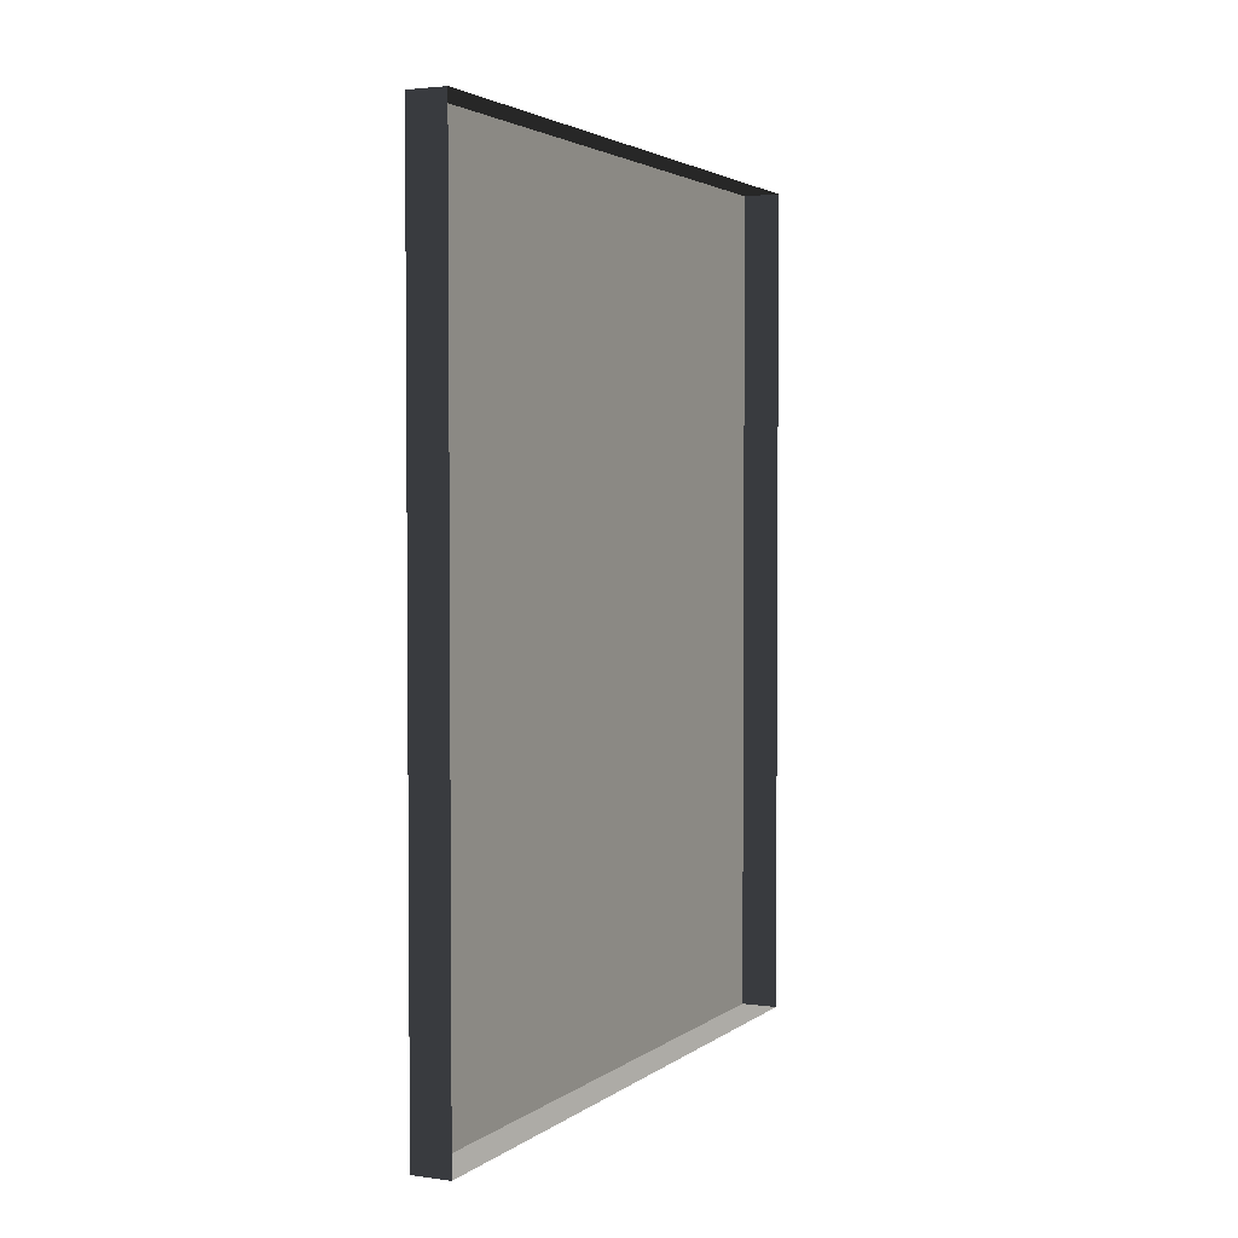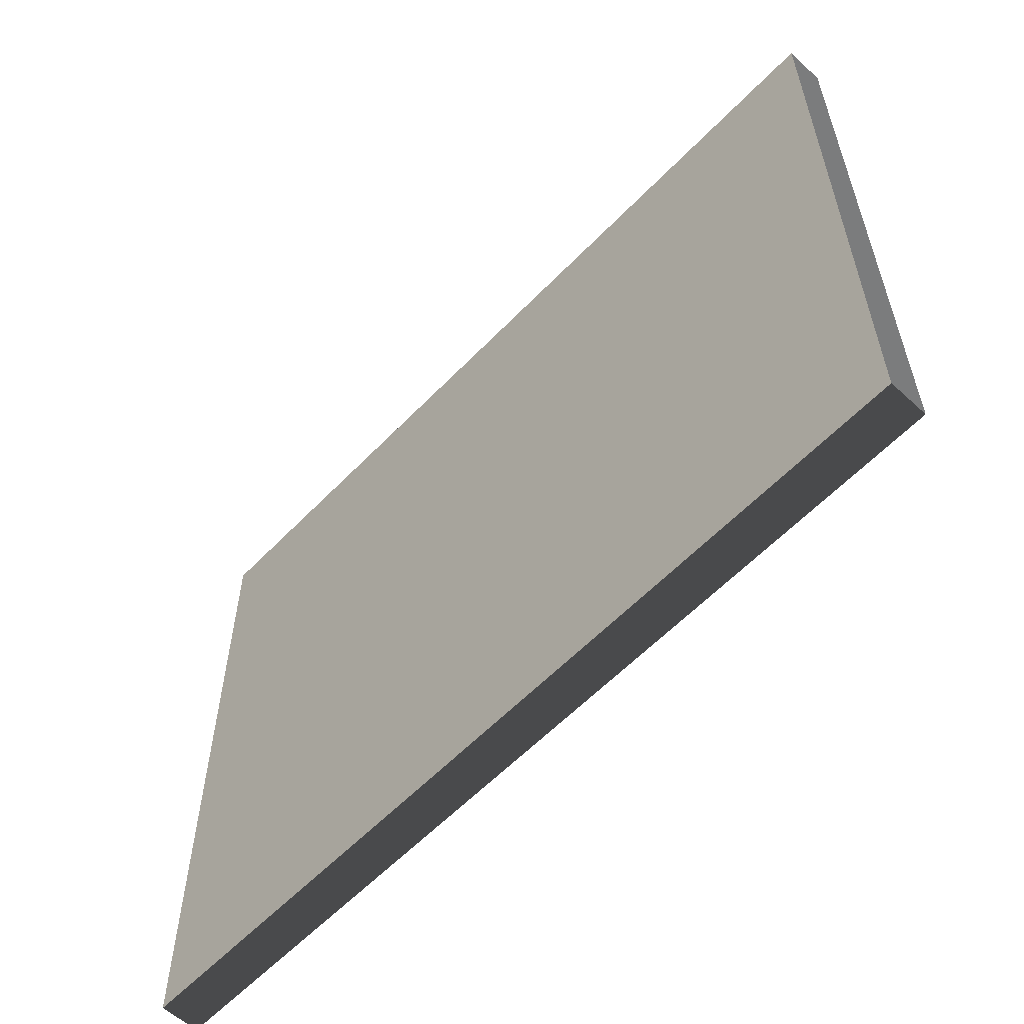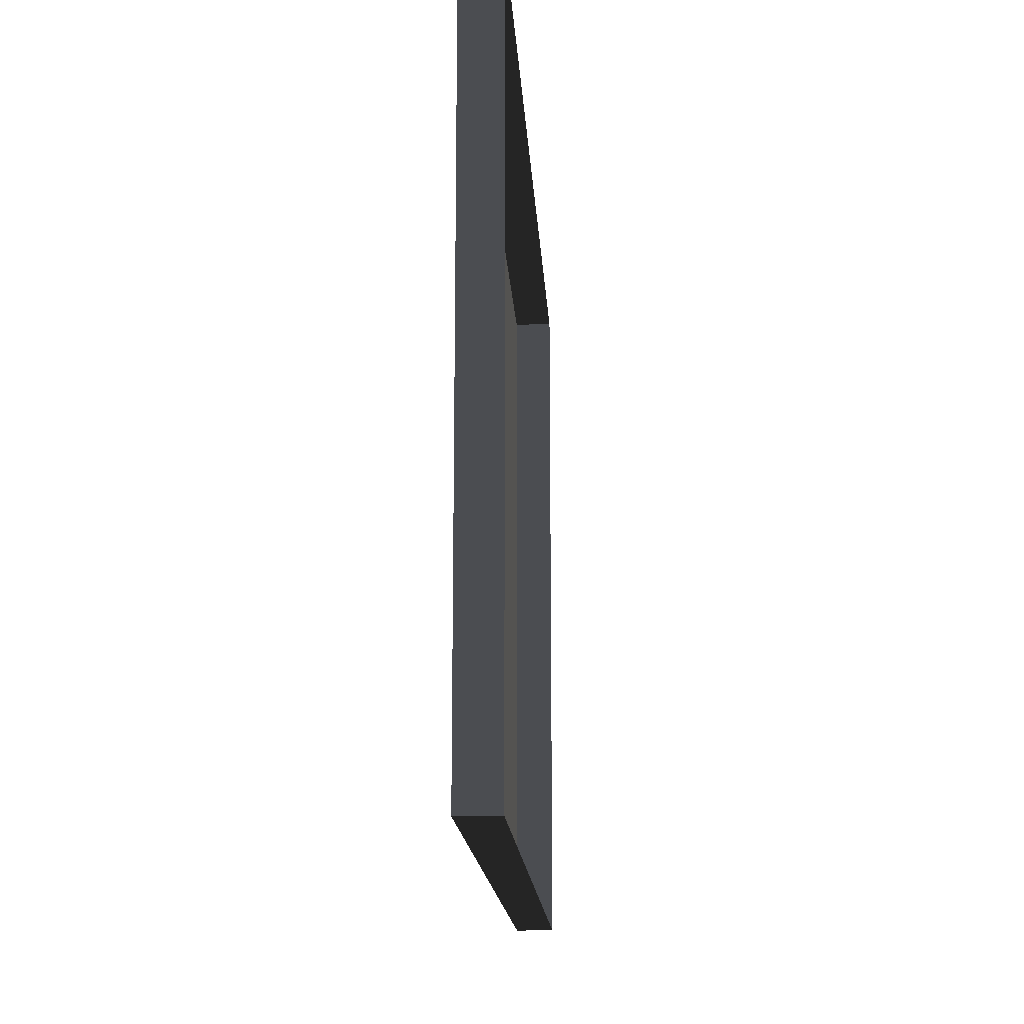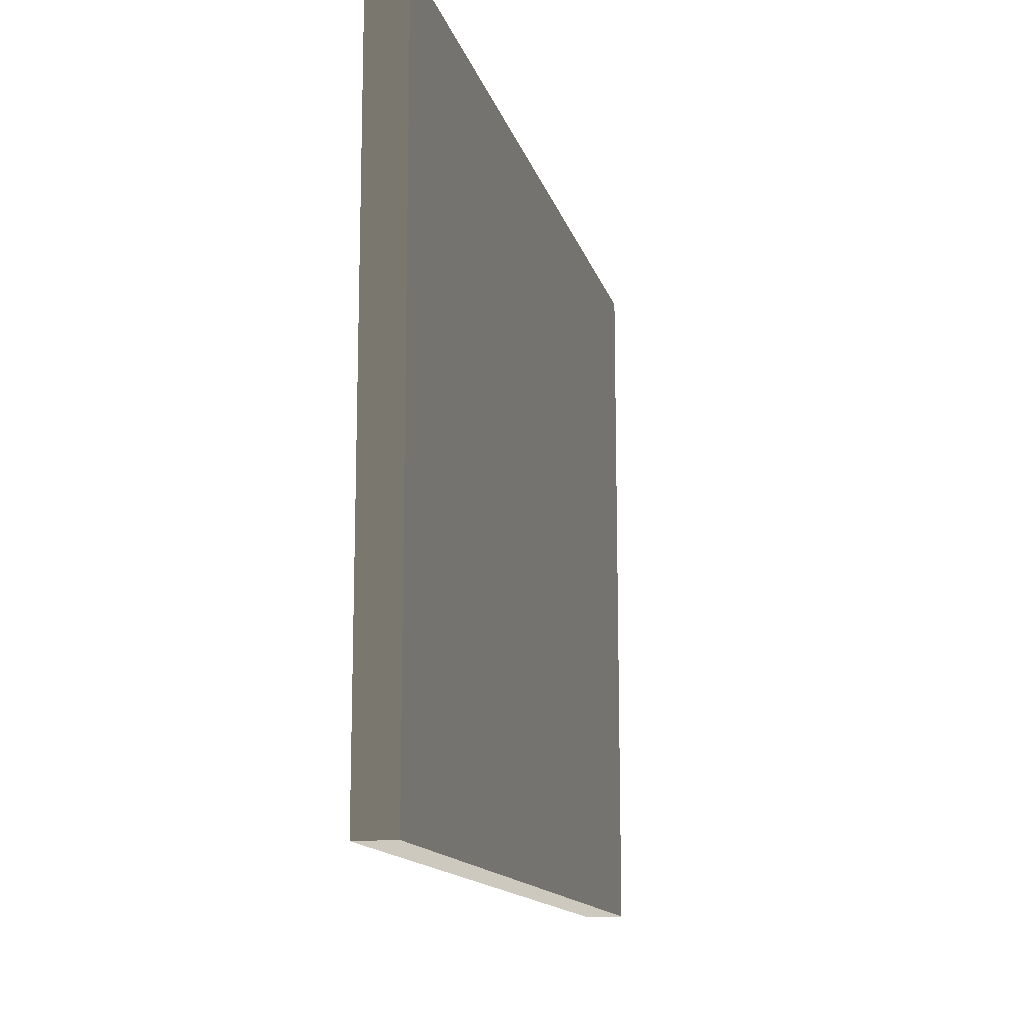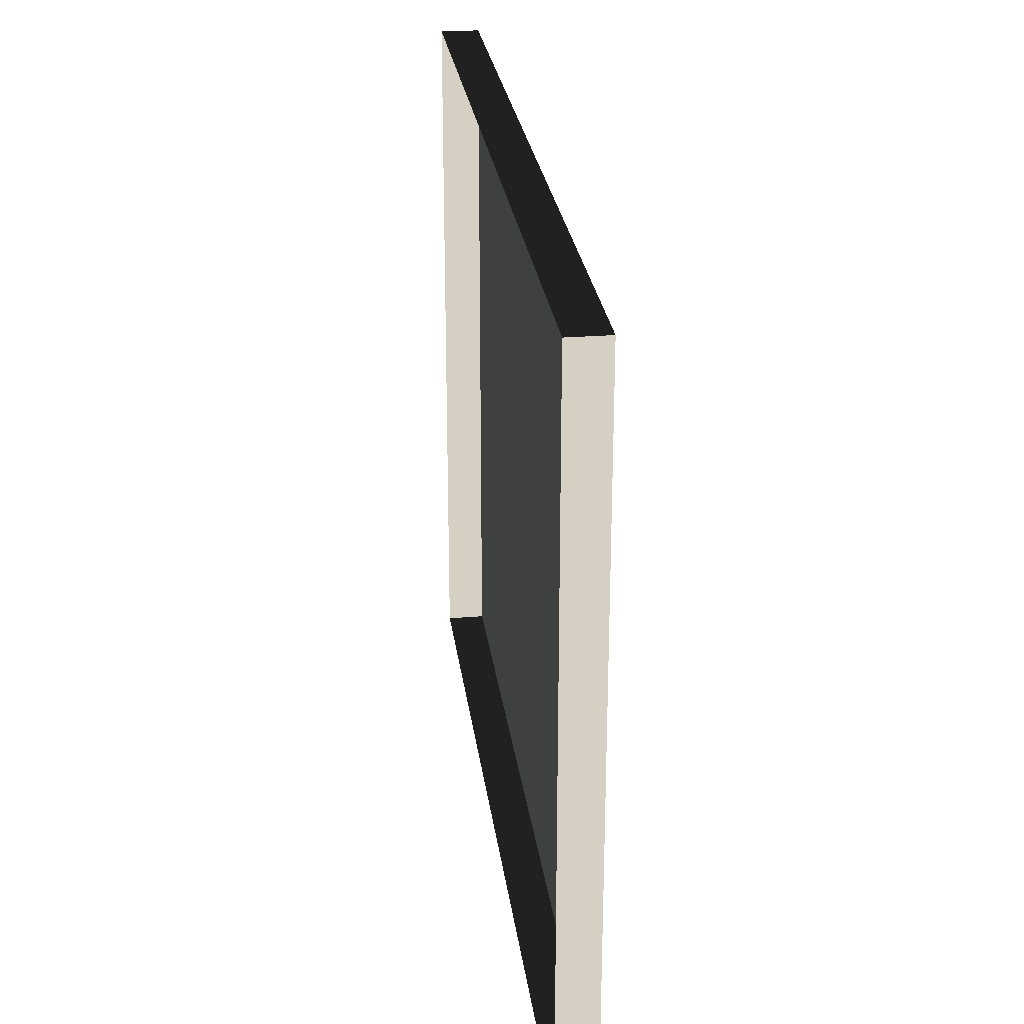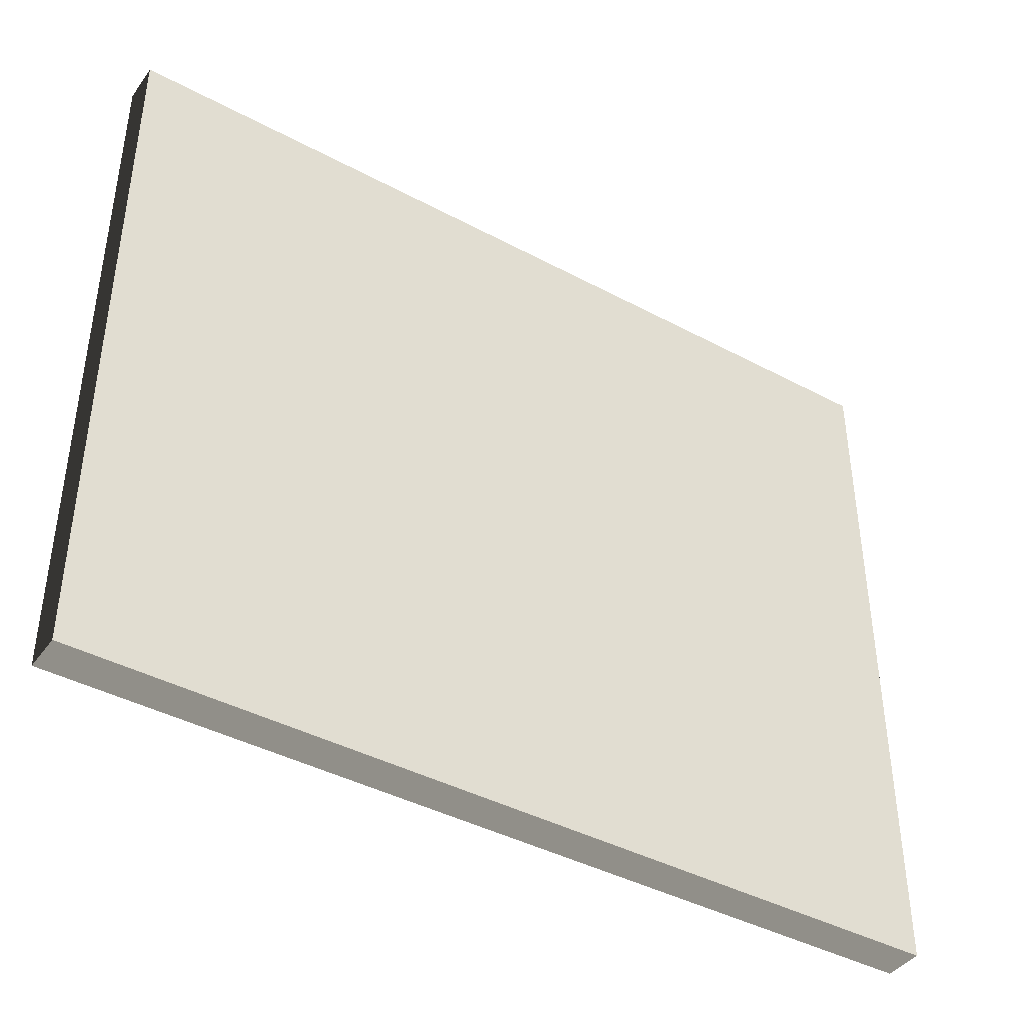
<metadata>
{"format":"obj","ext":"obj","renderer":"f3d","projection":"perspective","resolution":1024,"background":"white","views":[{"elev":2.9,"azim":-154.7,"up":"+Z"},{"elev":-58.6,"azim":136.7,"up":"+Y"},{"elev":-15.9,"azim":-176.7,"up":"+Y"},{"elev":-13.9,"azim":13.5,"up":"+Y"},{"elev":26.4,"azim":-7.3,"up":"+Y"},{"elev":-41.5,"azim":57.1,"up":"+Y"}]}
</metadata>
<code>
v -0.9378 5.262 -0.2908
v -0.9378 5.262 -2.561
v -0.9378 3.409 -2.561
v -0.9378 3.409 -0.2908
v -0.9378 5.262 -0.2908
v -0.9378 3.409 -0.2908
v -1.039 3.409 -0.2908
v -1.039 5.262 -0.2908
v -0.9378 3.409 -0.2908
v -0.9378 3.409 -2.561
v -1.039 3.409 -2.561
v -1.039 3.409 -0.2908
v -0.9378 5.262 -2.561
v -0.9378 5.262 -0.2908
v -1.039 5.262 -0.2908
v -1.039 5.262 -2.561
v -0.9378 3.409 -2.561
v -0.9378 5.262 -2.561
v -1.039 5.262 -2.561
v -1.039 3.409 -2.561
g Building_small_t1.138_36508_581
f 1 3 2
f 1 4 3
f 5 7 6
f 5 8 7
f 9 11 10
f 9 12 11
f 13 15 14
f 13 16 15
f 17 19 18
f 17 20 19

</code>
